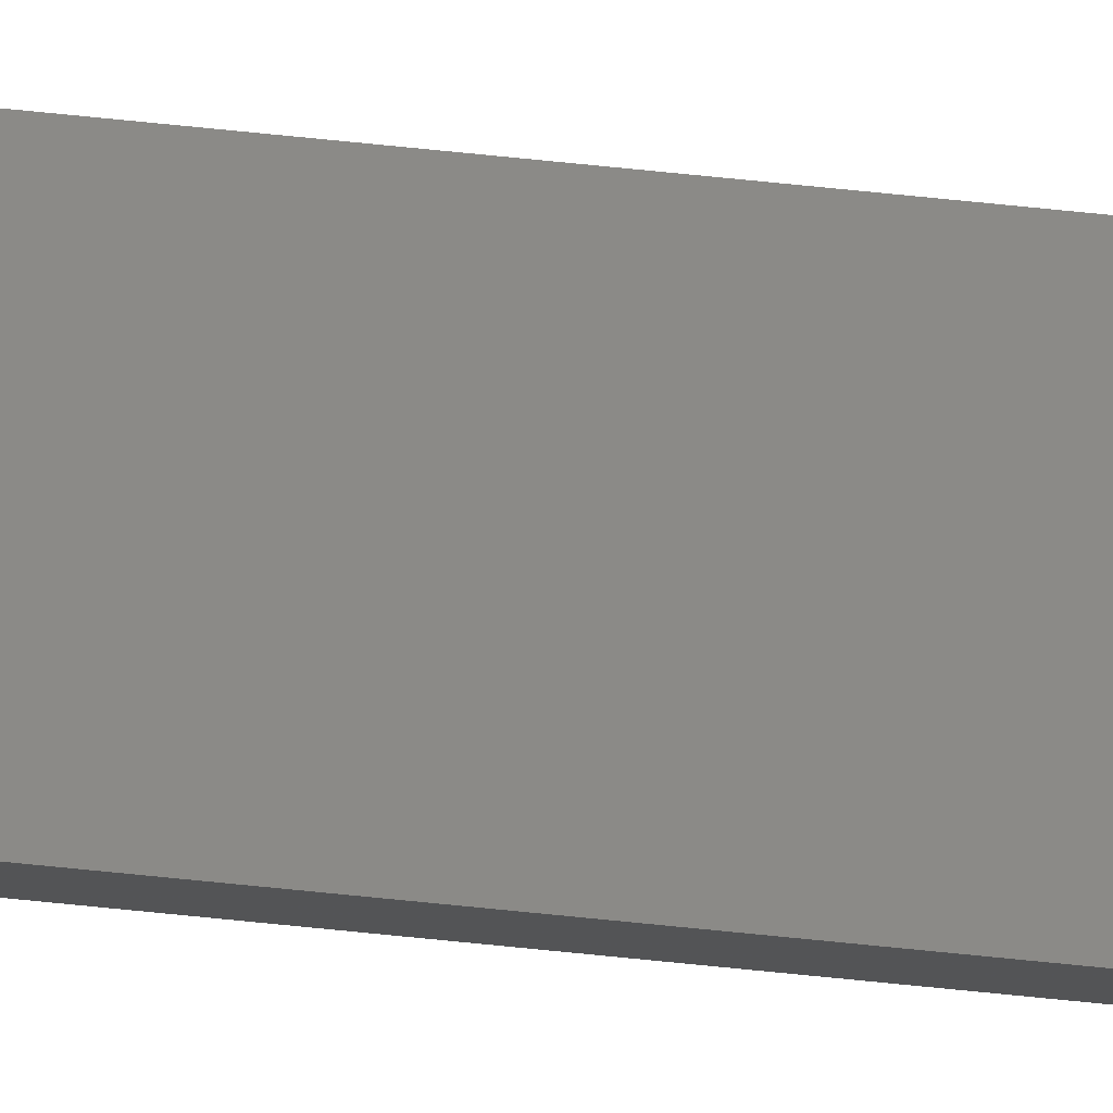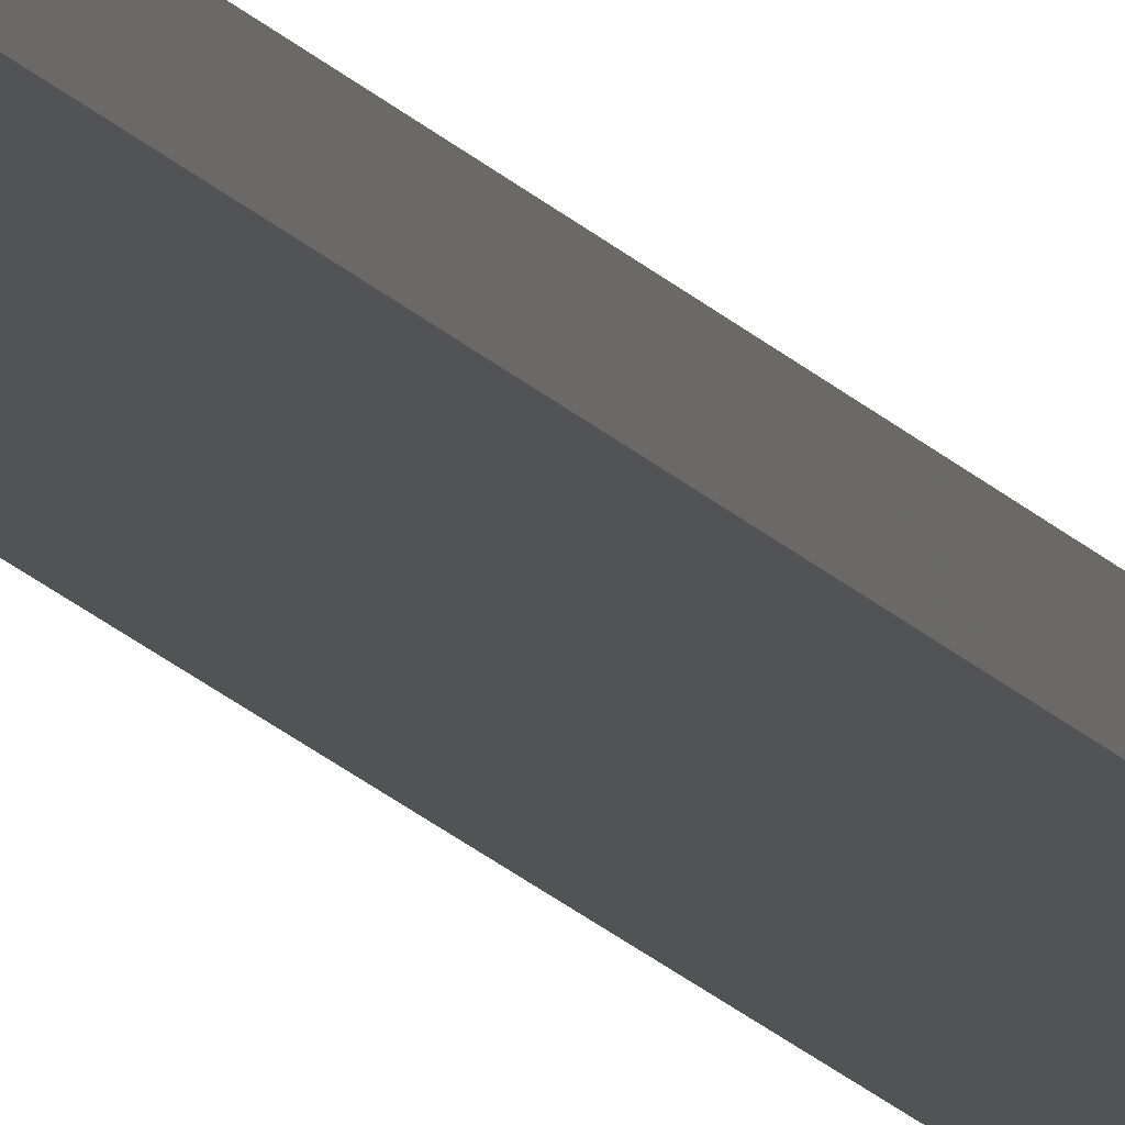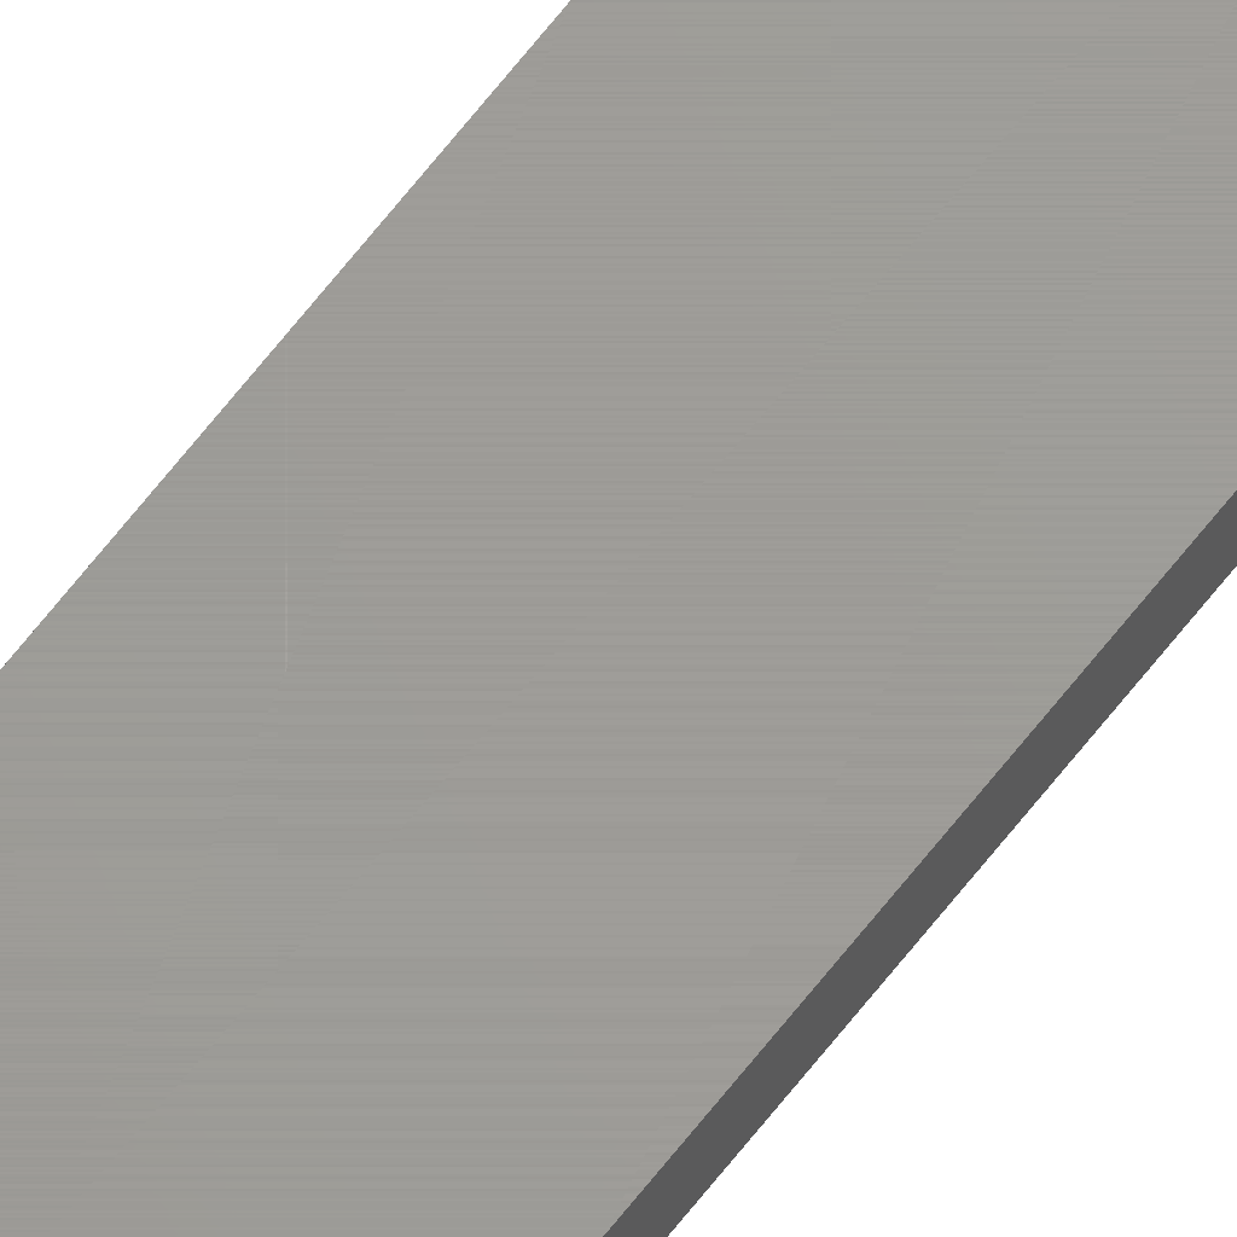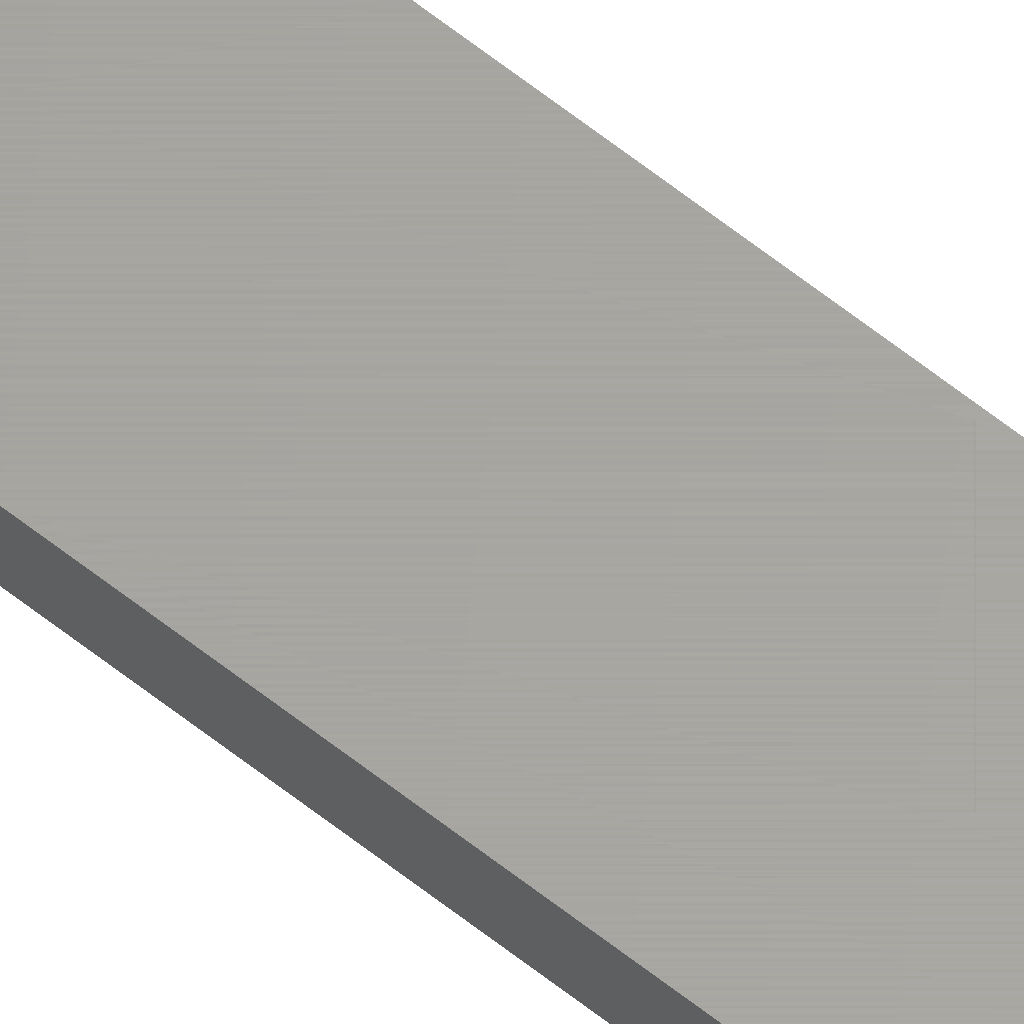
<metadata>
{"format":"stl","ext":"stl","renderer":"f3d","projection":"perspective","resolution":1024,"background":"white","views":[{"elev":78.9,"azim":95.6,"up":"+Y"},{"elev":-9.7,"azim":15.1,"up":"+Y"},{"elev":68.8,"azim":38.4,"up":"+Y"},{"elev":62.6,"azim":128.9,"up":"+Y"}]}
</metadata>
<code>
# stl→obj: 16 verts, 32 faces
v -6.435 0.965 200
v -6.435 0.965 1.234e-15
v -6.435 1.595 200
v -6.435 1.595 1.234e-15
v -3.885 1.595 200
v -3.885 1.595 7.453e-16
v -3.885 0.965 200
v -3.885 0.965 7.453e-16
v -6.44 1.6 200
v -6.44 1.6 1.235e-15
v -6.44 0.96 200
v -6.44 0.96 1.235e-15
v -3.88 1.6 200
v -3.88 1.6 7.443e-16
v -3.88 0.96 200
v -3.88 0.96 7.443e-16
f 1 2 3
f 3 2 4
f 3 4 5
f 5 4 6
f 5 6 7
f 7 6 8
f 7 8 1
f 1 8 2
f 9 10 11
f 11 10 12
f 13 14 9
f 9 14 10
f 15 16 13
f 13 16 14
f 11 12 15
f 15 12 16
f 3 9 1
f 3 5 9
f 9 5 13
f 13 5 7
f 15 7 1
f 11 1 9
f 11 15 1
f 13 7 15
f 2 10 4
f 2 12 10
f 2 8 12
f 12 8 16
f 16 8 14
f 14 8 6
f 4 14 6
f 4 10 14

</code>
